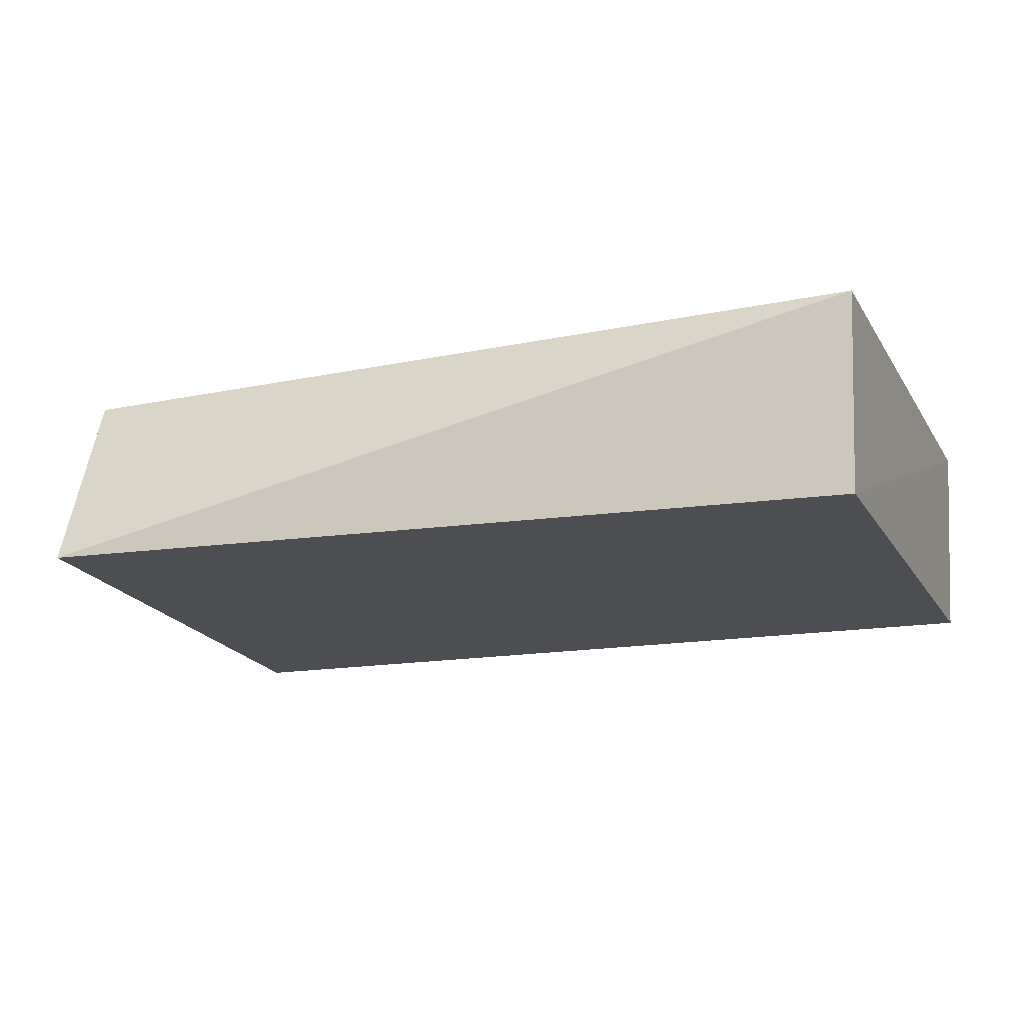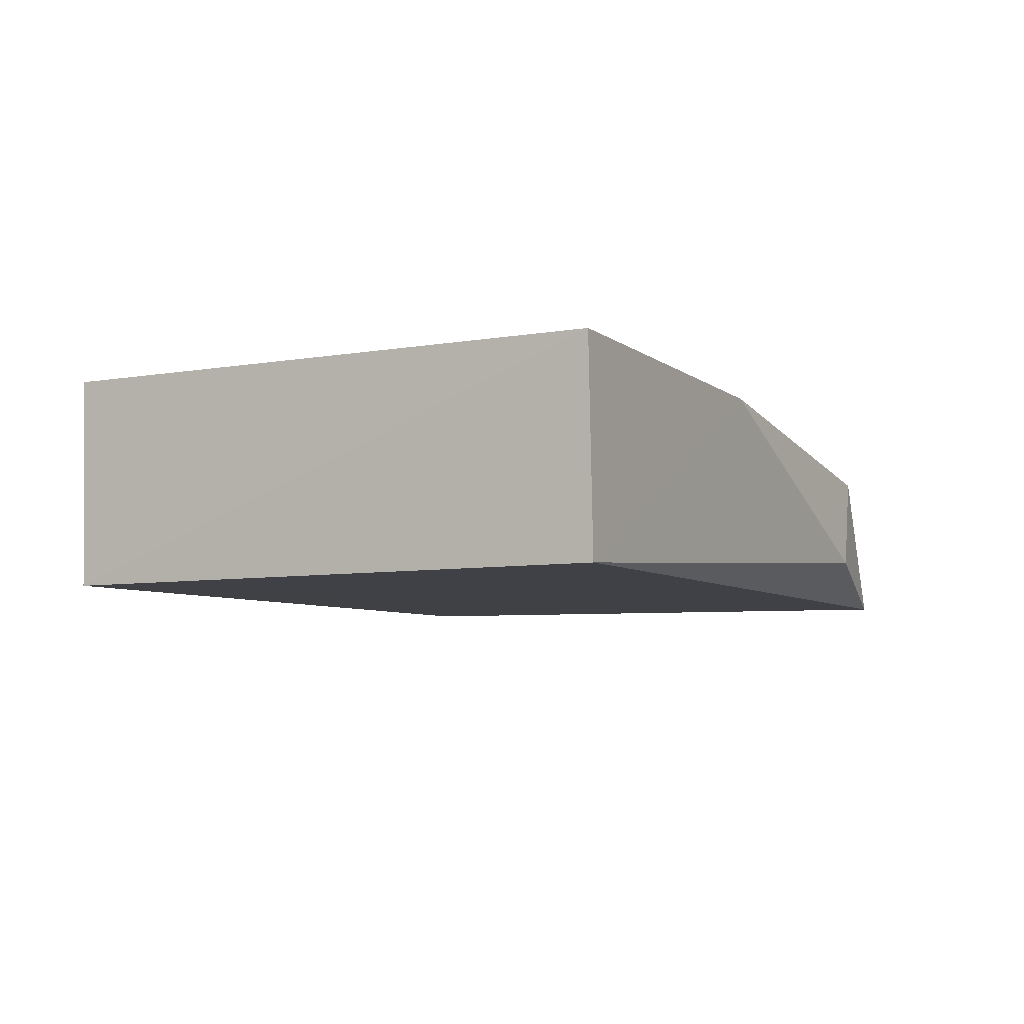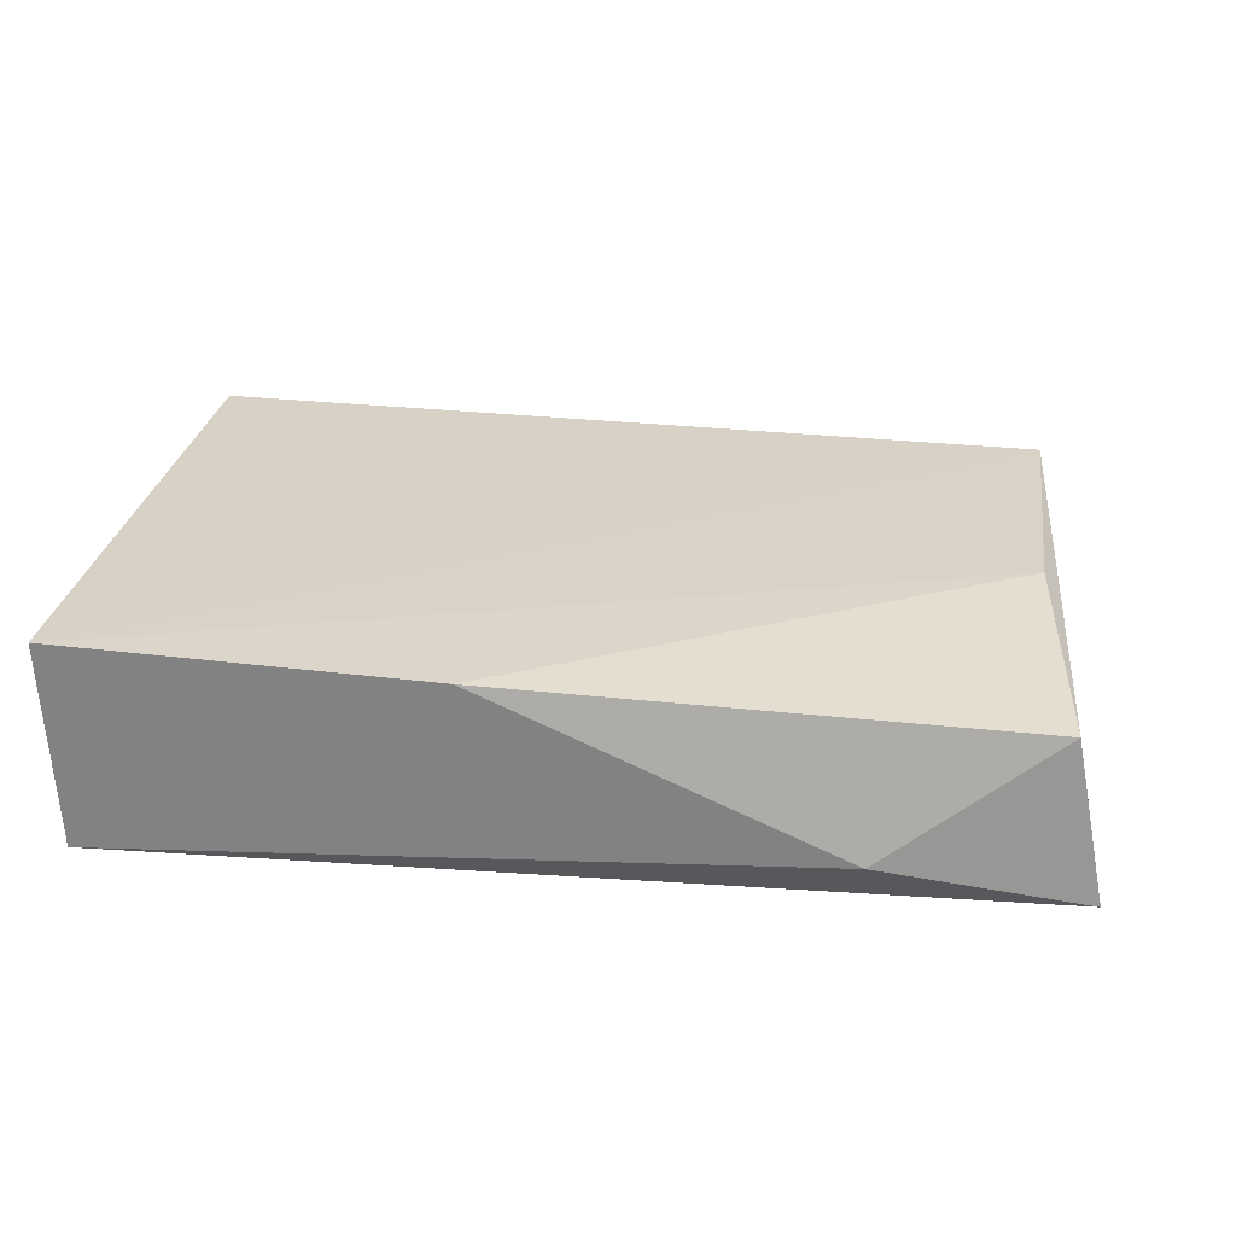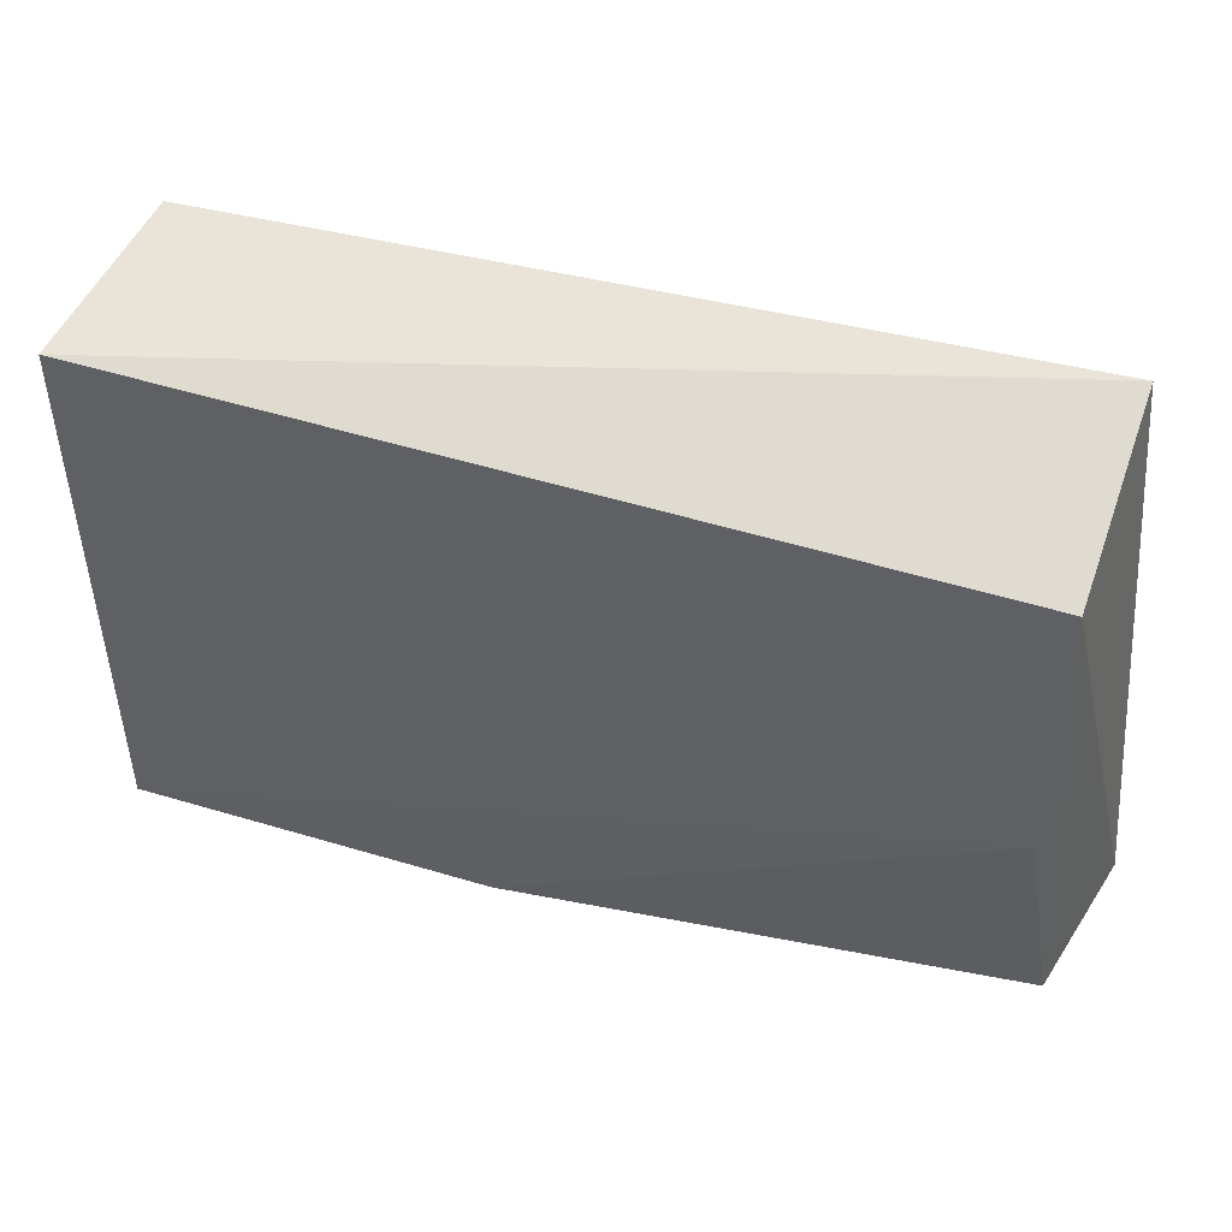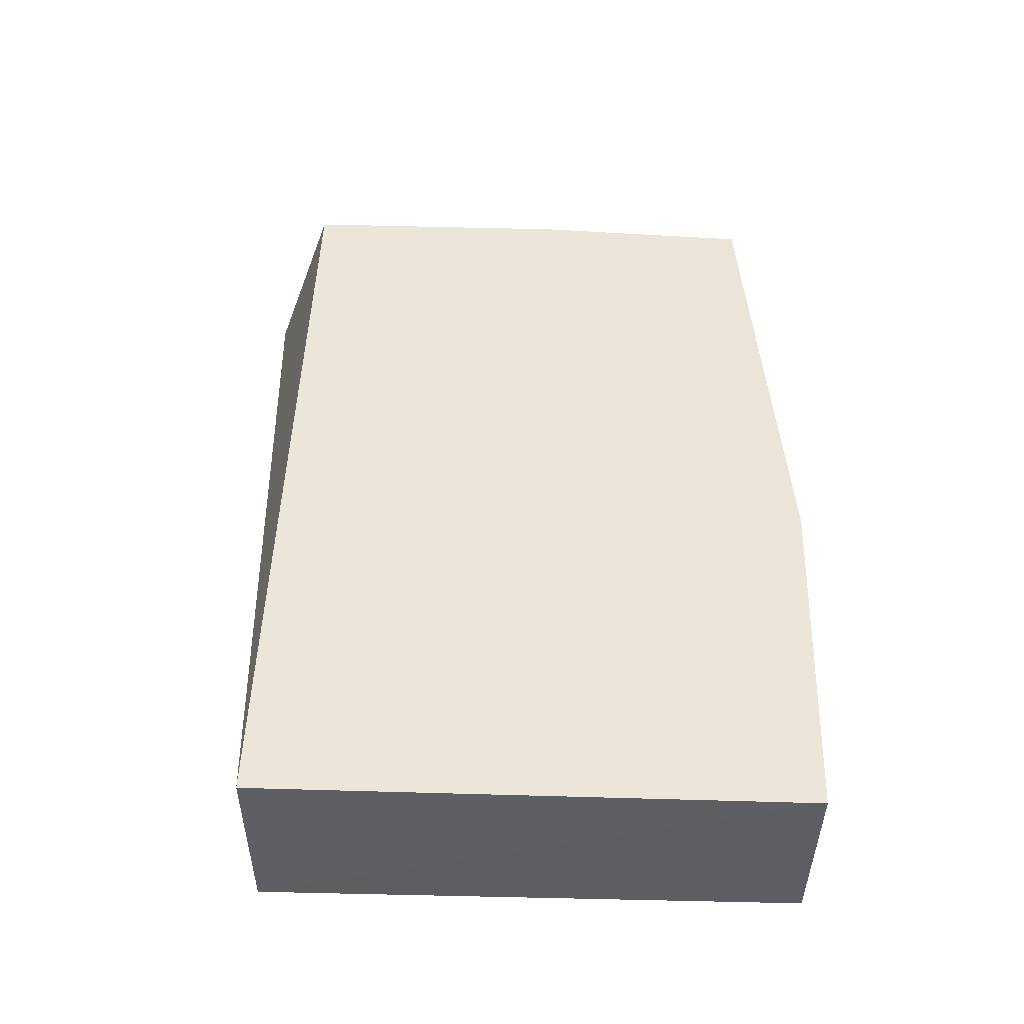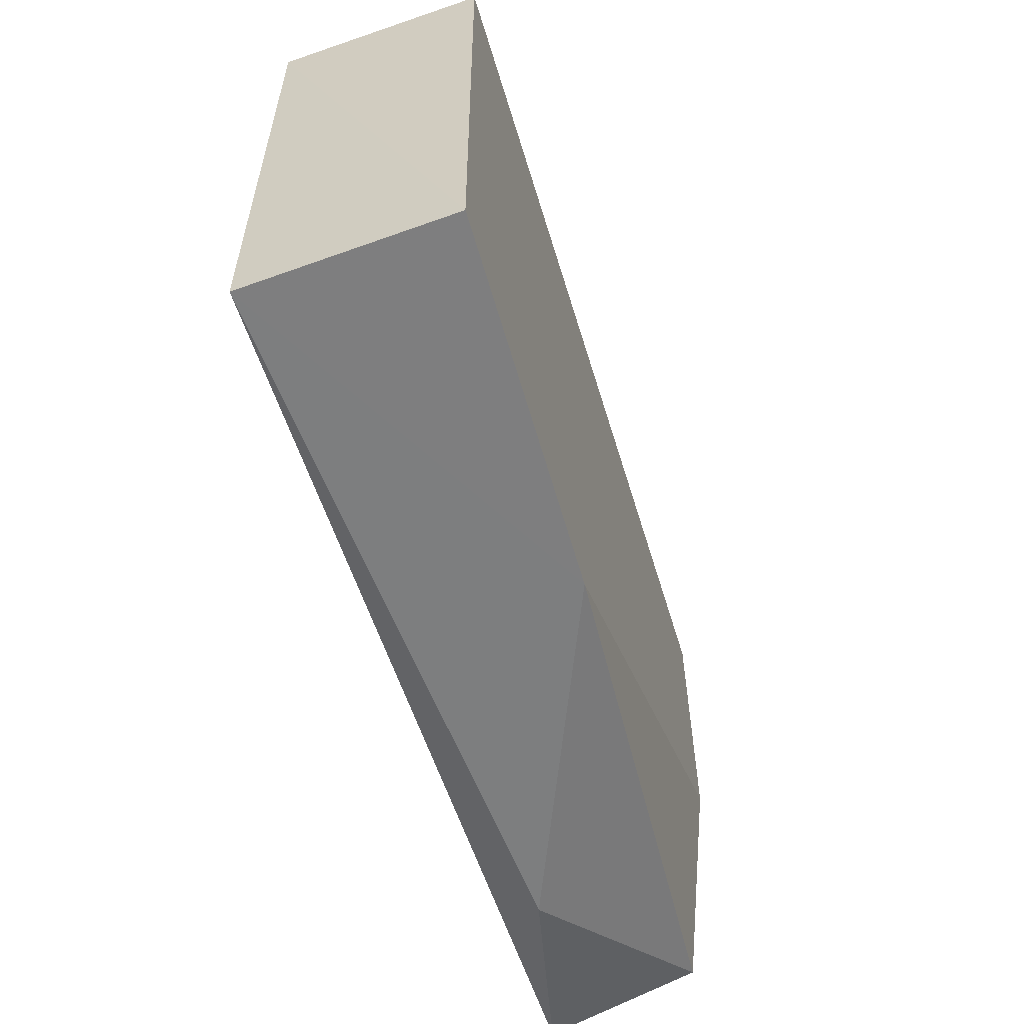
<metadata>
{"format":"obj","ext":"obj","renderer":"f3d","projection":"perspective","resolution":1024,"background":"white","views":[{"elev":-17.0,"azim":-158.2,"up":"+Z"},{"elev":-6.0,"azim":-62.1,"up":"+Z"},{"elev":27.5,"azim":8.6,"up":"+Z"},{"elev":48.4,"azim":19.9,"up":"+Y"},{"elev":48.2,"azim":-88.1,"up":"+Z"},{"elev":-59.4,"azim":-72.6,"up":"+Y"}]}
</metadata>
<code>
v 0.06089 -0.1183 0.007538
v 0.06302 -0.137 0.0006862
v 0.06094 -0.1159 0.0007656
v 0.03093 -0.1183 0.000495
v 0.03067 -0.1384 0.007881
v 0.03067 -0.1183 0.007824
v 0.06192 -0.1367 0.006326
v 0.03105 -0.1384 0.0006049
v 0.05595 -0.1384 0.002298
v 0.0609 -0.1283 0.007531
v 0.04366 -0.1385 0.007561
f 1 2 3
f 3 2 4
f 6 1 3
f 6 3 4
f 6 5 1
f 6 4 5
f 7 2 1
f 8 5 4
f 8 4 2
f 9 2 7
f 9 8 2
f 10 7 1
f 10 1 5
f 11 9 7
f 11 5 8
f 11 8 9
f 11 10 5
f 11 7 10

</code>
